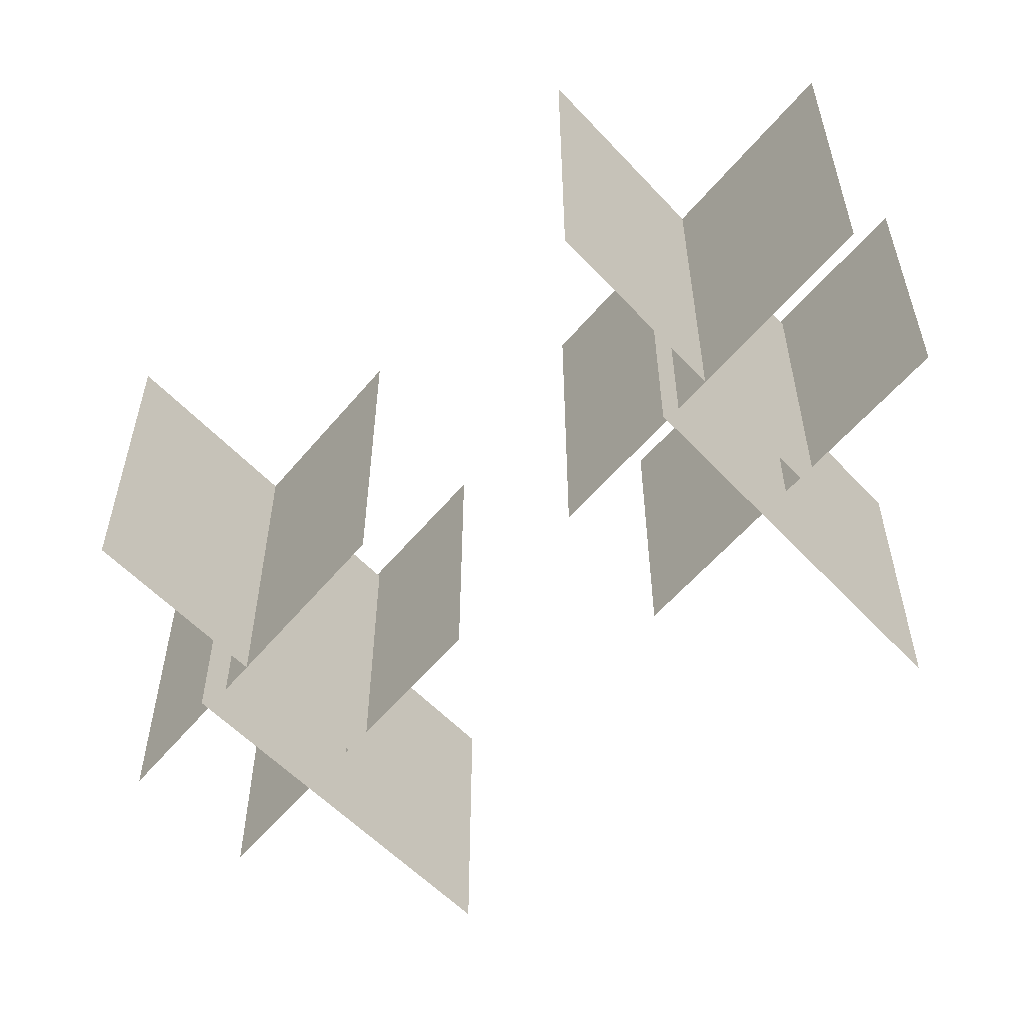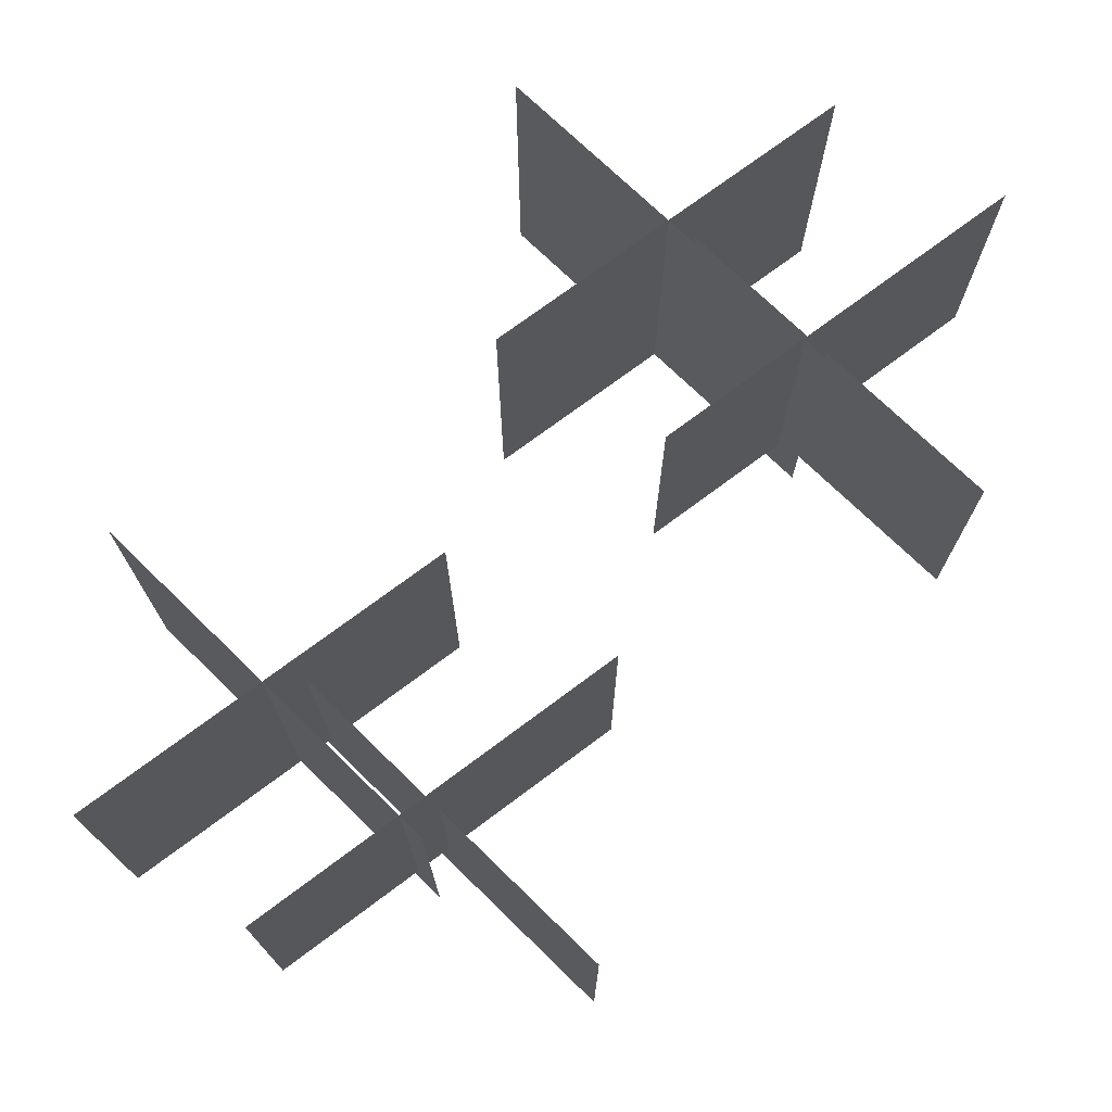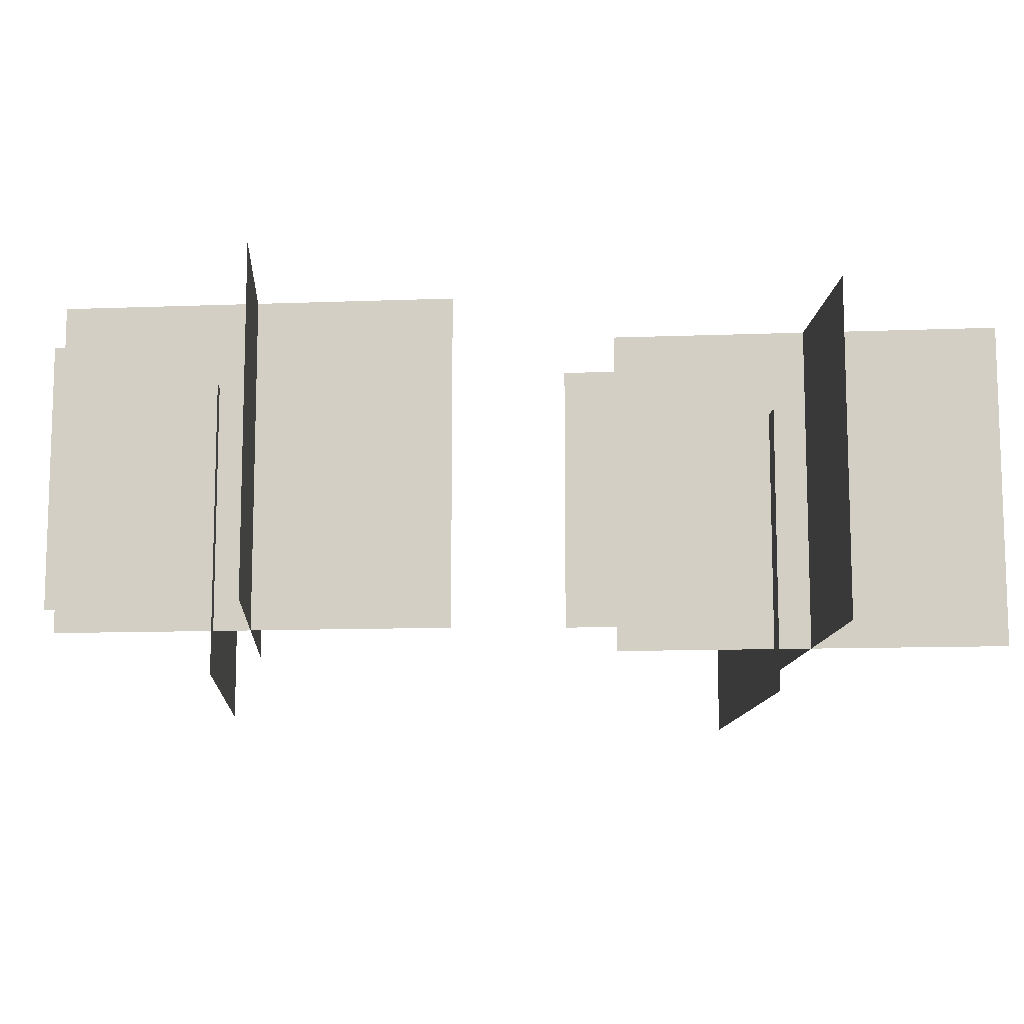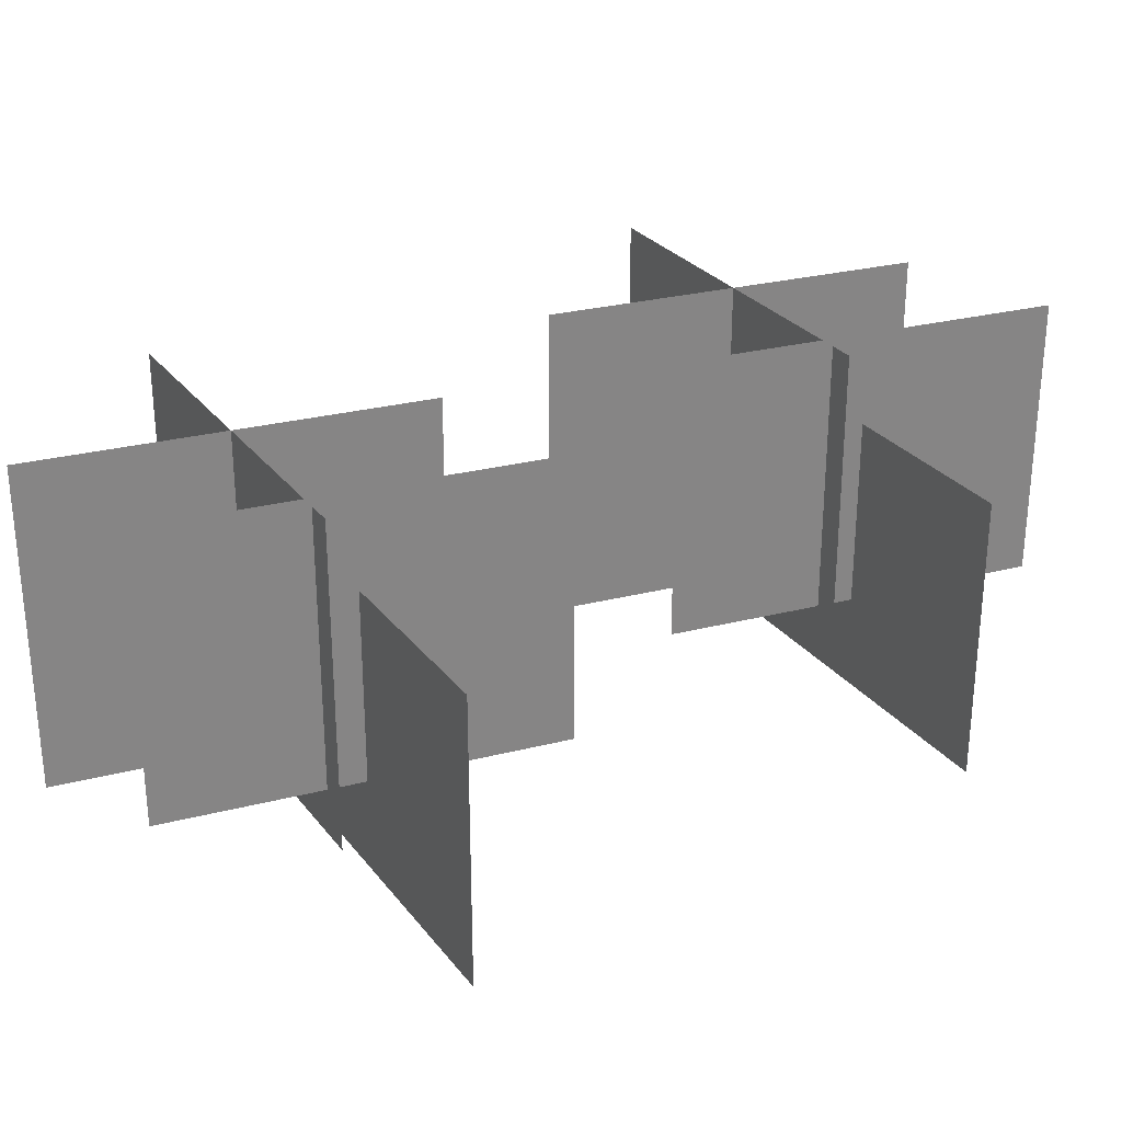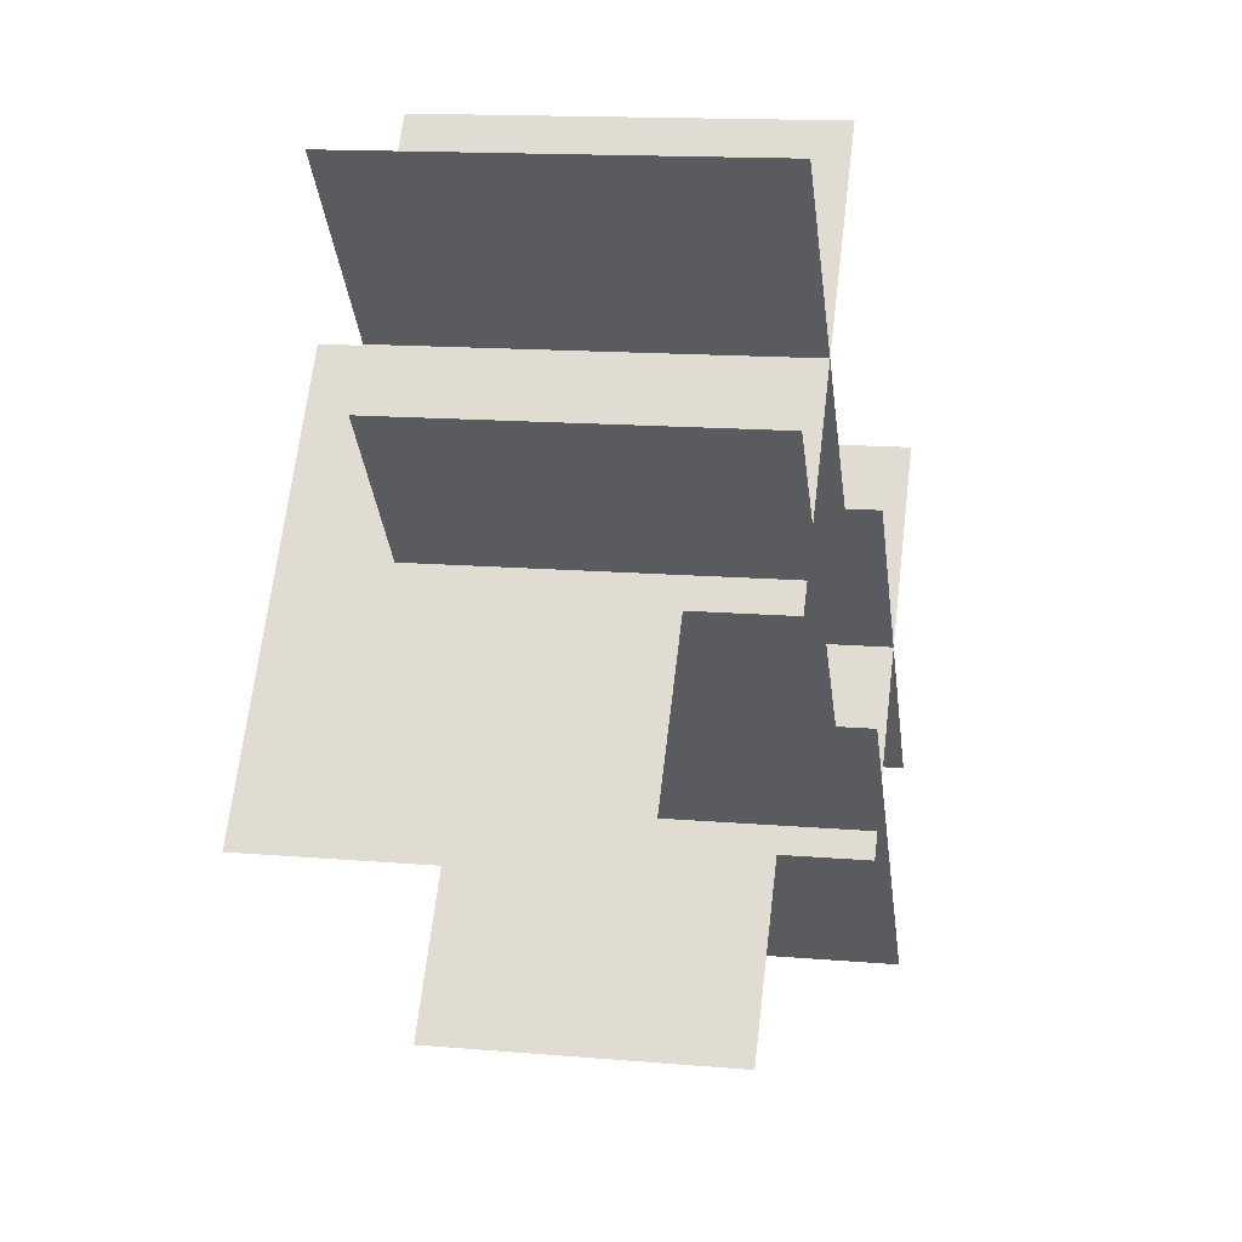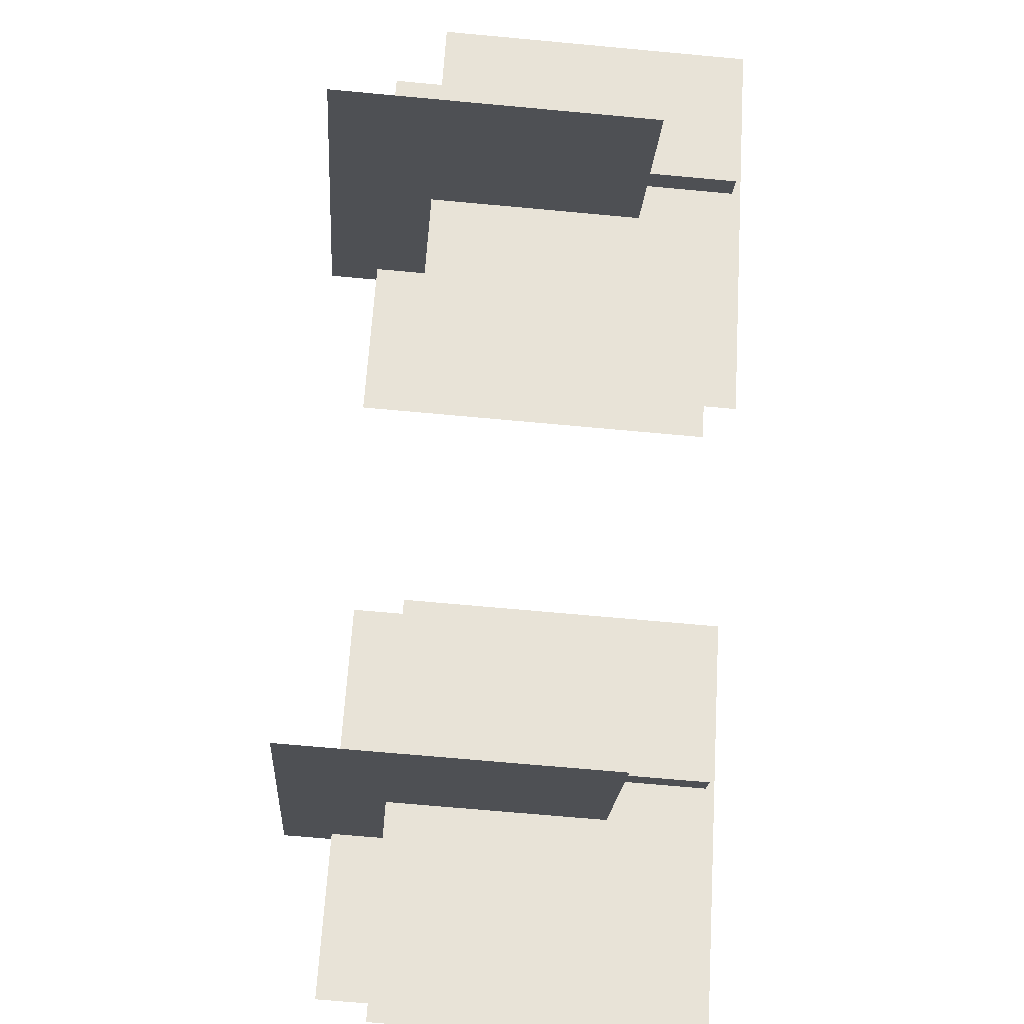
<metadata>
{"format":"obj","ext":"obj","renderer":"f3d","projection":"perspective","resolution":1024,"background":"white","views":[{"elev":-55.6,"azim":2.0,"up":"+Y"},{"elev":73.1,"azim":94.2,"up":"+Y"},{"elev":-11.3,"azim":-43.6,"up":"+Y"},{"elev":28.3,"azim":110.1,"up":"+Y"},{"elev":14.5,"azim":100.6,"up":"+Z"},{"elev":-68.4,"azim":84.7,"up":"+Z"}]}
</metadata>
<code>
g Object24
v 17.4 2.599 10.07
v 6.211 2.599 -2.808
v 6.211 15.15 -2.808
v 17.4 15.15 10.07
v 6.324 -1.517 10.16
v 17.29 -1.517 -2.905
v 17.29 11.03 -2.905
v 6.324 11.03 10.16
v 13.71 0.4587 16.94
v 2.521 0.4587 4.063
v 2.521 14.81 4.063
v 13.71 14.81 16.94
v 2.634 0.4587 17.03
v 13.6 0.4587 3.967
v 13.6 14.81 3.967
v 2.634 14.81 17.03
v -2.521 2.896 -4.062
v -13.71 2.896 -16.94
v -13.71 15.44 -16.94
v -2.521 15.44 -4.062
v -13.6 -1.22 -3.966
v -2.634 -1.22 -17.03
v -2.634 11.33 -17.03
v -13.6 11.33 -3.966
v -6.211 0.7557 2.809
v -17.4 0.7557 -10.06
v -17.4 15.11 -10.06
v -6.211 15.11 2.809
v -17.29 0.7557 2.906
v -6.324 0.7557 -10.16
v -6.324 15.11 -10.16
v -17.29 15.11 2.906
f 3 1 2
f 1 3 4
f 7 5 6
f 5 7 8
f 11 9 10
f 9 11 12
f 15 13 14
f 13 15 16
f 19 17 18
f 17 19 20
f 23 21 22
f 21 23 24
f 27 25 26
f 25 27 28
f 31 29 30
f 29 31 32

</code>
